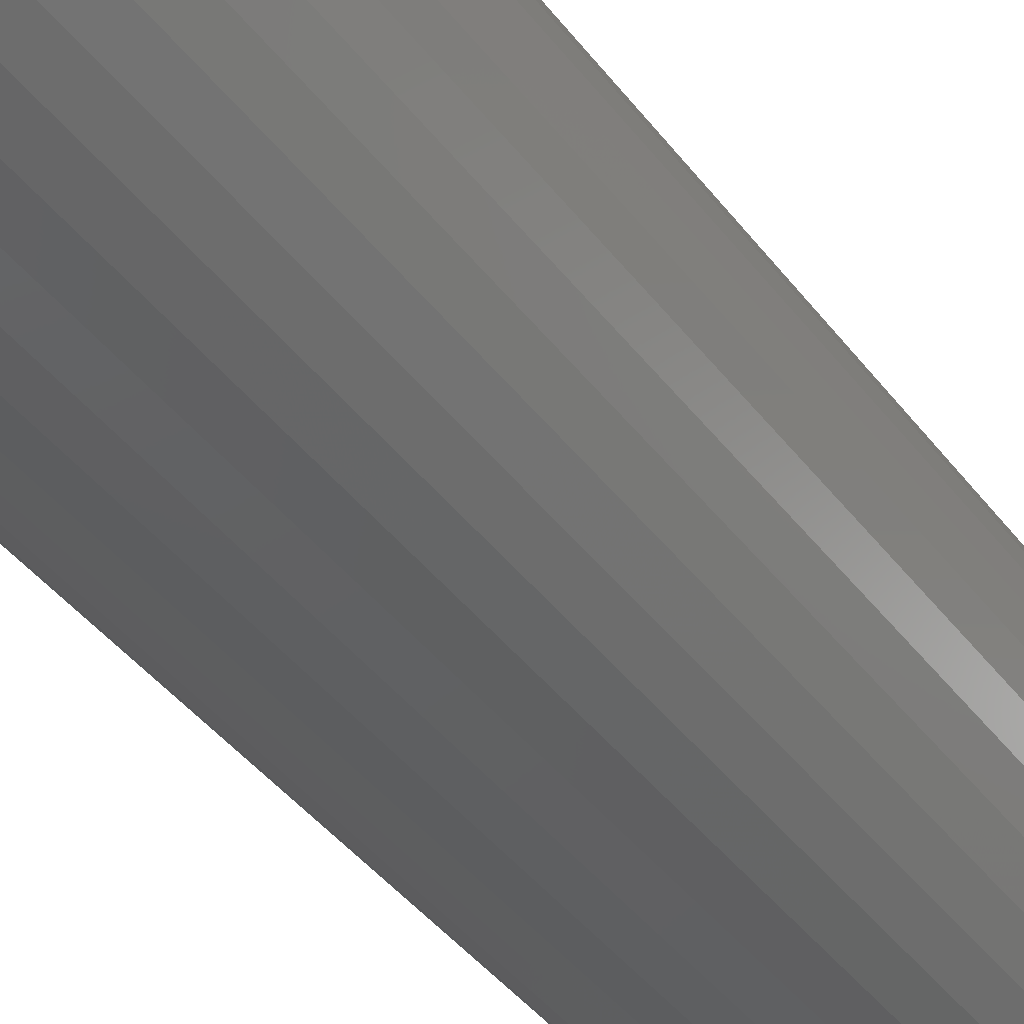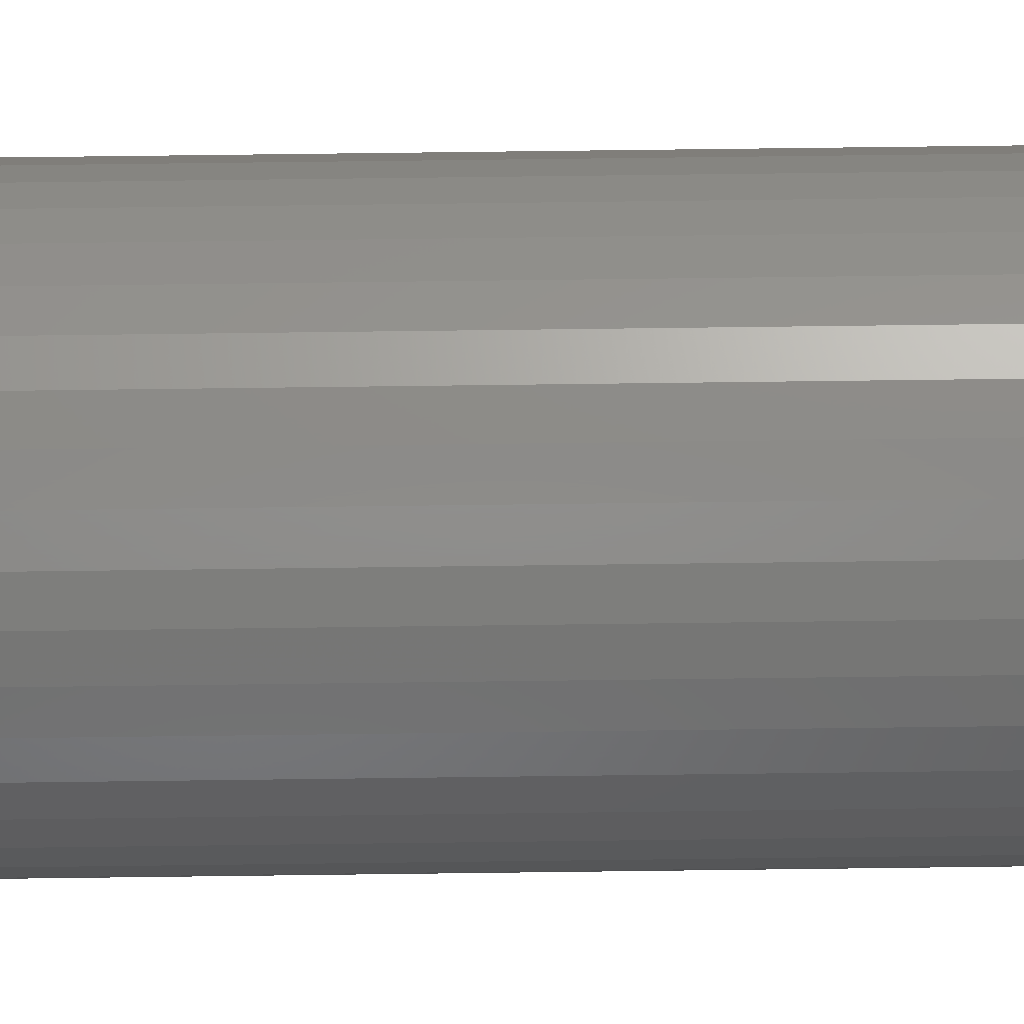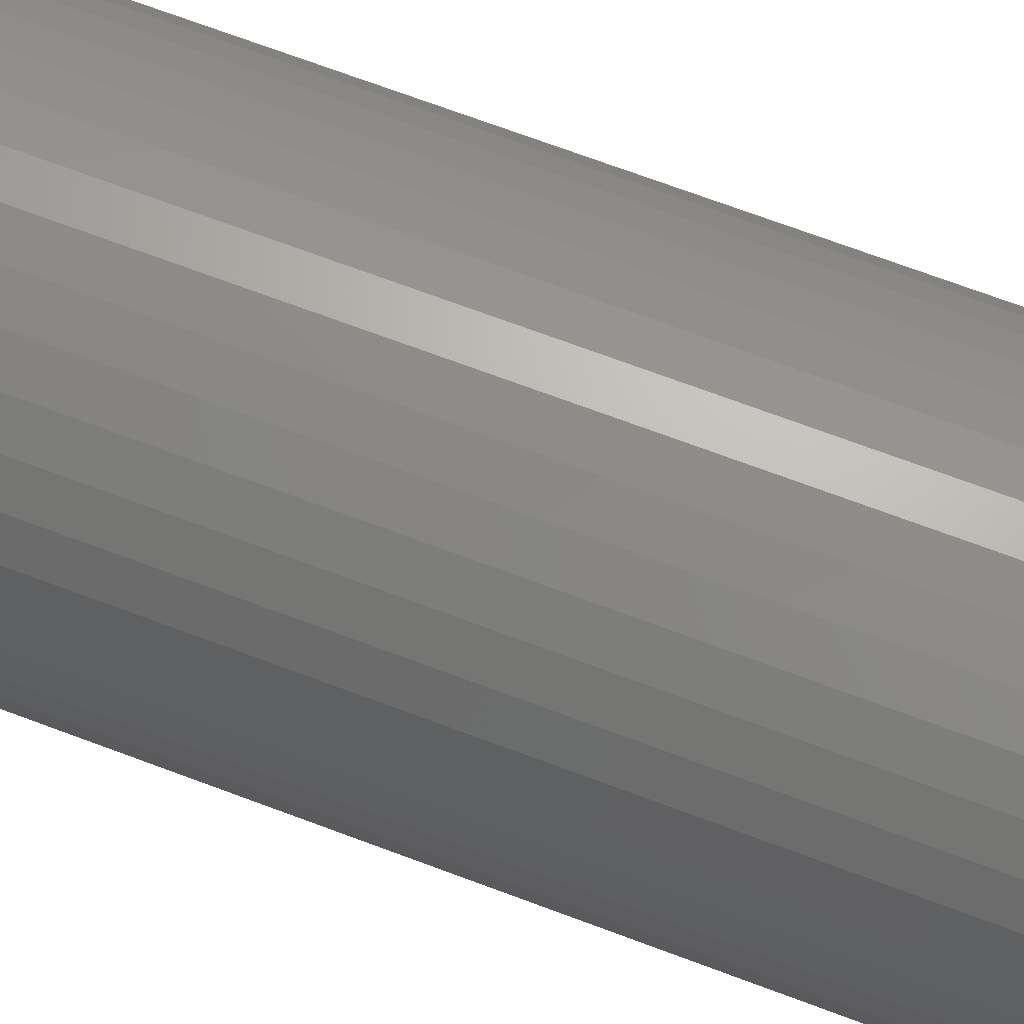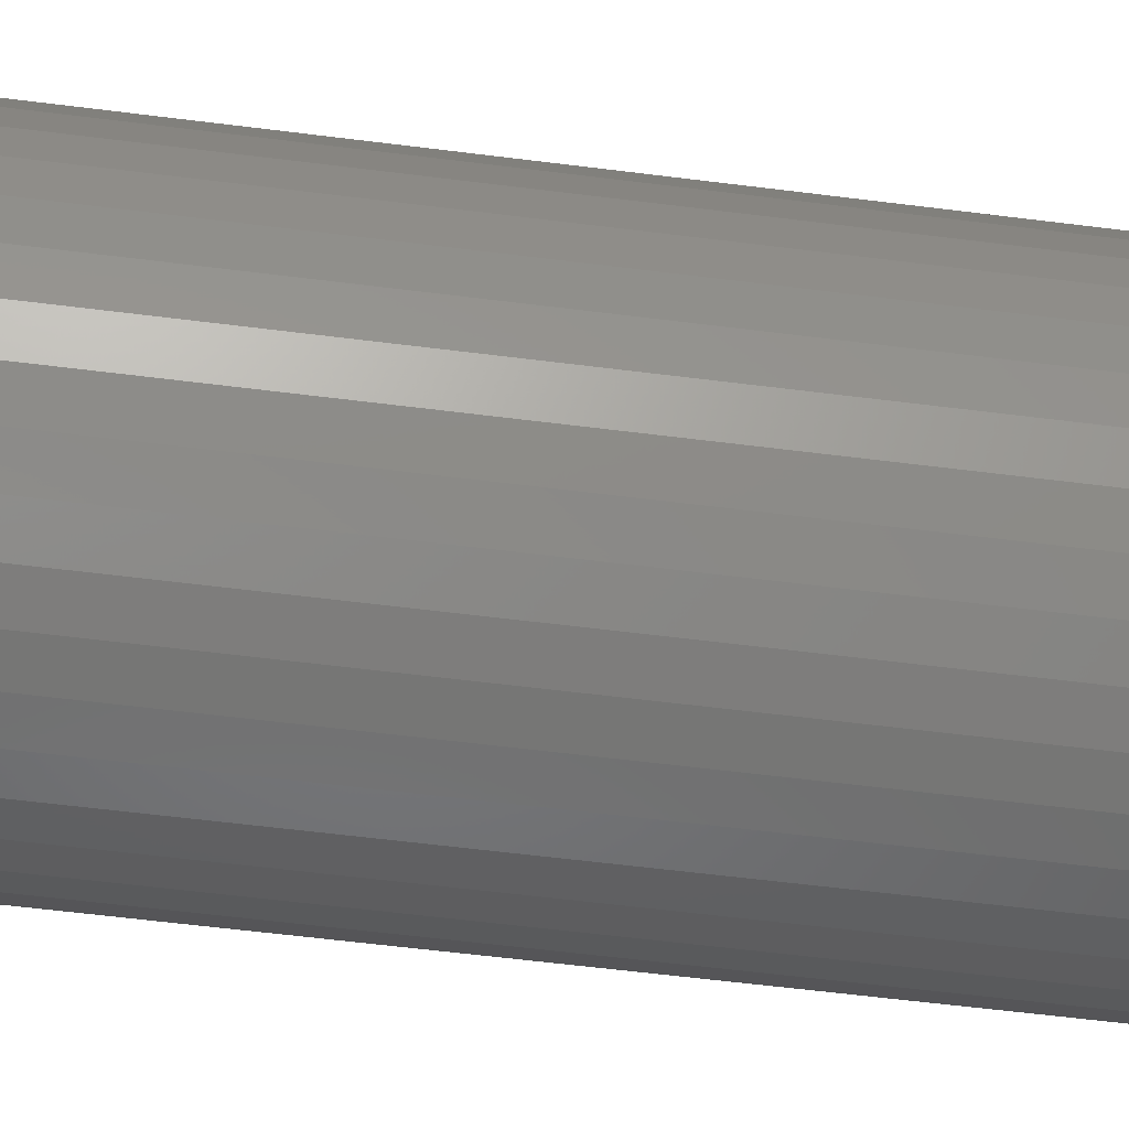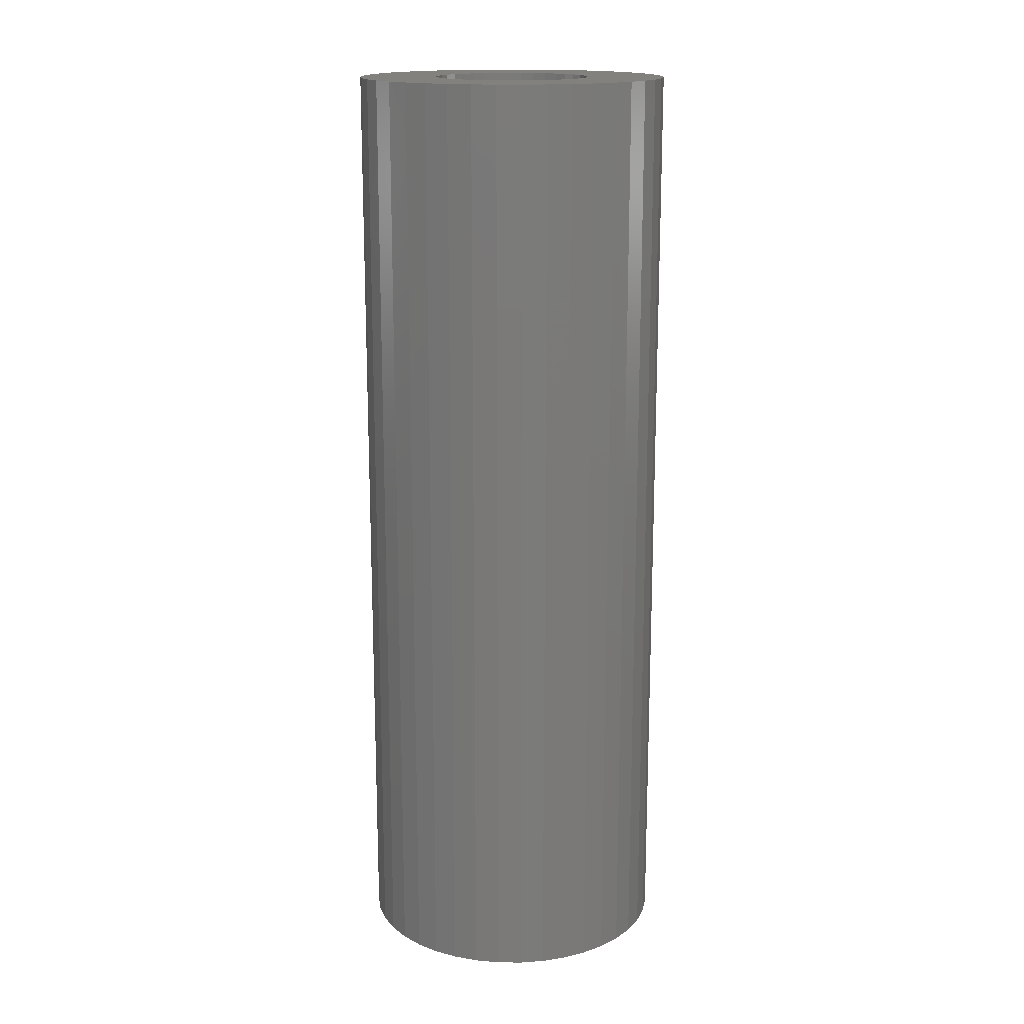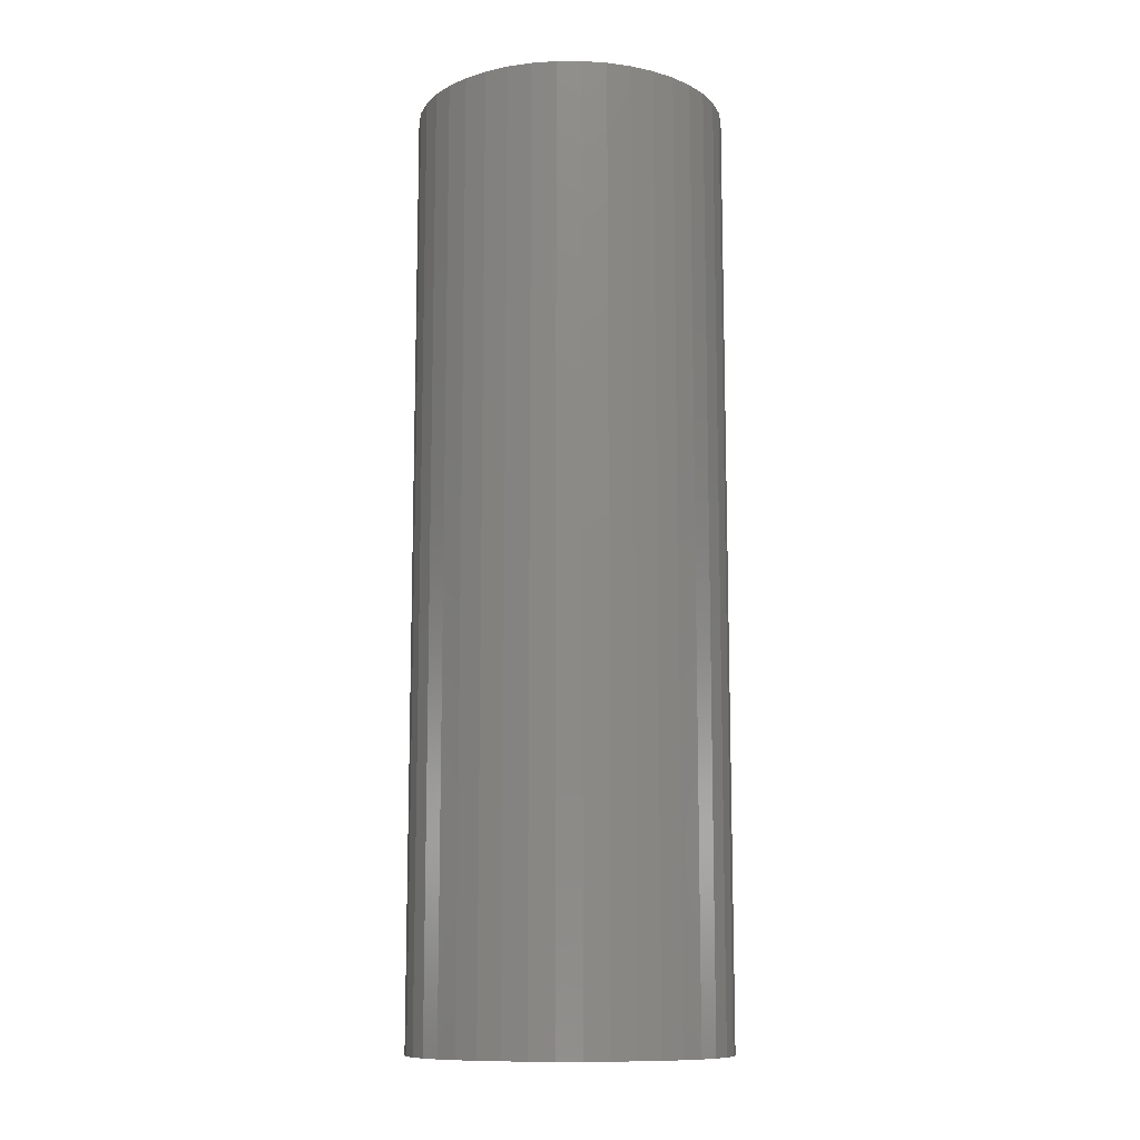
<metadata>
{"format":"stl","ext":"stl","renderer":"f3d","projection":"perspective","resolution":1024,"background":"white","views":[{"elev":-40.8,"azim":-146.7,"up":"+Y"},{"elev":79.9,"azim":-90.7,"up":"+Y"},{"elev":70.4,"azim":-69.4,"up":"+Y"},{"elev":-54.7,"azim":-97.8,"up":"+Y"},{"elev":16.3,"azim":131.5,"up":"+Z"},{"elev":-11.4,"azim":13.8,"up":"+Z"}]}
</metadata>
<code>
# stl→obj: 156 verts, 304 faces
v -24.69 3.911 150
v -25 0 0
v -25 0 150
v -24.69 -3.911 0
v -24.69 -3.911 150
v -23.78 -7.725 0
v -23.78 -7.725 150
v -22.28 -11.35 0
v -22.28 -11.35 150
v -20.23 -14.69 0
v -20.23 -14.69 150
v -17.68 -17.68 0
v -17.68 -17.68 150
v -14.69 -20.23 0
v -14.69 -20.23 150
v -11.35 -22.28 0
v -11.35 -22.28 150
v -7.725 -23.78 0
v -7.725 -23.78 150
v -3.911 -24.69 0
v -3.911 -24.69 150
v 4.592e-15 -25 0
v 4.592e-15 -25 150
v 3.911 -24.69 0
v 3.911 -24.69 150
v 7.725 -23.78 0
v 7.725 -23.78 150
v 11.35 -22.28 0
v 11.35 -22.28 150
v 14.69 -20.23 0
v 14.69 -20.23 150
v 17.68 -17.68 0
v 17.68 -17.68 150
v 20.23 -14.69 0
v 20.23 -14.69 150
v 22.28 -11.35 0
v 22.28 -11.35 150
v 23.78 -7.725 0
v 23.78 -7.725 150
v 24.69 -3.911 0
v 24.69 -3.911 150
v 25 3.062e-15 0
v 25 3.062e-15 150
v 24.69 3.911 0
v 24.69 3.911 150
v 23.78 7.725 0
v 23.78 7.725 150
v 22.28 11.35 0
v 22.28 11.35 150
v 20.23 14.69 0
v 20.23 14.69 150
v 17.68 17.68 0
v 17.68 17.68 150
v 14.69 20.23 0
v 14.69 20.23 150
v 11.35 22.28 0
v 11.35 22.28 150
v 7.725 23.78 0
v 7.725 23.78 150
v 3.911 24.69 0
v 3.911 24.69 150
v -1.531e-15 25 0
v -1.531e-15 25 150
v -3.911 24.69 0
v -3.911 24.69 150
v -7.725 23.78 0
v -7.725 23.78 150
v -11.35 22.28 0
v -11.35 22.28 150
v -14.69 20.23 0
v -14.69 20.23 150
v -17.68 17.68 0
v -17.68 17.68 150
v -20.23 14.69 0
v -20.23 14.69 150
v -22.28 11.35 0
v -22.28 11.35 150
v -23.78 7.725 0
v -23.78 7.725 150
v -24.69 3.911 0
v -12.45 1.06 150
v -12.45 -1.06 150
v -12.1 -3.15 150
v -11.39 -5.149 150
v -10.36 -7 150
v -9.024 -8.649 150
v -7.433 -10.05 150
v -5.628 -11.16 150
v -3.66 -11.95 150
v -1.588 -12.4 150
v 0.5305 -12.49 150
v 2.633 -12.22 150
v 4.661 -11.6 150
v 6.554 10.64 150
v 4.661 11.6 150
v 2.633 12.22 150
v 0.5305 12.49 150
v -1.588 12.4 150
v -3.66 11.95 150
v -5.628 11.16 150
v -7.433 10.05 150
v -9.024 8.649 150
v -10.36 7 150
v -11.39 5.149 150
v -12.1 3.15 150
v 6.554 -10.64 150
v 8.258 -9.383 150
v 9.725 -7.853 150
v 10.91 -6.096 150
v 11.79 -4.164 150
v 12.32 -2.113 150
v 12.5 0 150
v 12.32 2.113 150
v 11.79 4.164 150
v 10.91 6.096 150
v 9.725 7.853 150
v 8.258 9.383 150
v 25 9.185e-15 0
v 12.32 -2.113 50
v 12.5 -3.062e-15 150
v 12.5 -3.062e-15 50
v 12.32 2.113 50
v 11.79 4.164 50
v 10.91 6.096 50
v 9.725 7.853 50
v 8.258 9.383 50
v 6.554 10.64 50
v 4.661 11.6 50
v 2.633 12.22 50
v 0.5305 12.49 50
v -1.588 12.4 50
v -3.66 11.95 50
v -5.628 11.16 50
v -7.433 10.05 50
v -9.024 8.649 50
v -10.36 7 50
v -11.39 5.149 50
v -12.1 3.15 50
v -12.45 1.06 50
v -12.45 -1.06 50
v -12.1 -3.15 50
v -11.39 -5.149 50
v -10.36 -7 50
v -9.024 -8.649 50
v -7.433 -10.05 50
v -5.628 -11.16 50
v -3.66 -11.95 50
v -1.588 -12.4 50
v 0.5305 -12.49 50
v 2.633 -12.22 50
v 4.661 -11.6 50
v 6.554 -10.64 50
v 8.258 -9.383 50
v 9.725 -7.853 50
v 10.91 -6.096 50
v 11.79 -4.164 50
f 1 2 3
f 3 2 4
f 3 4 5
f 5 4 6
f 5 6 7
f 7 6 8
f 7 8 9
f 9 8 10
f 9 10 11
f 11 10 12
f 11 12 13
f 13 12 14
f 13 14 15
f 15 14 16
f 15 16 17
f 17 16 18
f 17 18 19
f 19 18 20
f 19 20 21
f 21 20 22
f 21 22 23
f 23 22 24
f 23 24 25
f 25 24 26
f 25 26 27
f 27 26 28
f 27 28 29
f 29 28 30
f 29 30 31
f 31 30 32
f 31 32 33
f 33 32 34
f 33 34 35
f 35 34 36
f 35 36 37
f 37 36 38
f 37 38 39
f 39 38 40
f 39 40 41
f 41 40 42
f 41 42 43
f 43 42 44
f 43 44 45
f 45 44 46
f 45 46 47
f 47 46 48
f 47 48 49
f 49 48 50
f 49 50 51
f 51 50 52
f 51 52 53
f 53 52 54
f 53 54 55
f 55 54 56
f 55 56 57
f 57 56 58
f 57 58 59
f 59 58 60
f 59 60 61
f 61 60 62
f 61 62 63
f 63 62 64
f 63 64 65
f 65 64 66
f 65 66 67
f 67 66 68
f 67 68 69
f 69 68 70
f 69 70 71
f 71 70 72
f 71 72 73
f 73 72 74
f 73 74 75
f 75 74 76
f 75 76 77
f 77 76 78
f 77 78 79
f 79 78 80
f 79 80 1
f 1 80 2
f 81 3 82
f 82 3 5
f 82 5 83
f 83 5 7
f 83 7 84
f 84 7 9
f 84 9 85
f 85 9 11
f 85 11 86
f 86 11 13
f 86 13 87
f 87 13 15
f 87 15 88
f 88 15 17
f 88 17 89
f 89 17 19
f 89 19 90
f 90 19 21
f 90 21 91
f 91 21 23
f 91 23 92
f 92 23 25
f 92 25 93
f 94 57 95
f 95 57 59
f 95 59 96
f 96 59 61
f 96 61 97
f 97 61 63
f 97 63 98
f 98 63 65
f 98 65 99
f 99 65 67
f 99 67 100
f 100 67 69
f 100 69 101
f 101 69 71
f 101 71 102
f 102 71 73
f 102 73 103
f 103 73 75
f 103 75 104
f 104 75 77
f 104 77 105
f 105 77 79
f 105 79 81
f 81 79 1
f 81 1 3
f 25 27 93
f 93 27 29
f 93 29 106
f 106 29 31
f 106 31 107
f 107 31 33
f 107 33 108
f 108 33 35
f 108 35 109
f 109 35 37
f 109 37 110
f 110 37 39
f 110 39 111
f 111 39 41
f 111 41 112
f 112 41 43
f 112 43 113
f 113 43 45
f 113 45 114
f 114 45 47
f 114 47 115
f 115 47 49
f 115 49 116
f 116 49 51
f 116 51 117
f 117 51 53
f 117 53 94
f 94 53 55
f 94 55 57
f 76 74 38
f 38 74 72
f 8 38 10
f 10 38 12
f 8 6 38
f 38 6 4
f 38 4 2
f 2 80 38
f 38 80 78
f 38 78 76
f 44 66 64
f 44 118 66
f 66 118 40
f 66 40 38
f 38 36 24
f 24 36 34
f 24 34 32
f 72 70 38
f 38 70 68
f 38 68 66
f 24 22 38
f 38 22 20
f 38 20 18
f 64 62 44
f 44 62 60
f 44 60 58
f 32 30 24
f 24 30 28
f 24 28 26
f 18 16 38
f 38 16 14
f 38 14 12
f 58 56 44
f 44 56 54
f 44 54 52
f 52 50 44
f 44 50 48
f 44 48 46
f 119 120 121
f 121 120 113
f 121 113 122
f 122 113 114
f 122 114 123
f 123 114 115
f 123 115 124
f 124 115 116
f 124 116 125
f 125 116 117
f 125 117 126
f 126 117 94
f 126 94 127
f 127 94 95
f 127 95 128
f 128 95 96
f 128 96 129
f 129 96 97
f 129 97 130
f 130 97 98
f 130 98 131
f 131 98 99
f 131 99 132
f 132 99 100
f 132 100 133
f 133 100 101
f 133 101 134
f 134 101 102
f 134 102 135
f 135 102 103
f 135 103 136
f 136 103 104
f 136 104 137
f 137 104 105
f 137 105 138
f 138 105 81
f 138 81 139
f 139 81 82
f 139 82 140
f 140 82 83
f 140 83 141
f 141 83 84
f 141 84 142
f 142 84 85
f 142 85 143
f 143 85 86
f 143 86 144
f 144 86 87
f 144 87 145
f 145 87 88
f 145 88 146
f 146 88 89
f 146 89 147
f 147 89 90
f 147 90 148
f 148 90 91
f 148 91 149
f 149 91 92
f 149 92 150
f 150 92 93
f 150 93 151
f 151 93 106
f 151 106 152
f 152 106 107
f 152 107 153
f 153 107 108
f 153 108 154
f 154 108 109
f 154 109 155
f 155 109 110
f 155 110 156
f 156 110 111
f 156 111 119
f 119 111 120
f 150 129 149
f 149 129 148
f 129 130 148
f 148 130 131
f 148 131 132
f 155 129 154
f 154 129 153
f 132 133 148
f 148 133 134
f 148 134 135
f 150 151 129
f 129 151 152
f 129 152 153
f 135 136 148
f 148 136 137
f 148 137 138
f 138 139 148
f 148 139 140
f 148 140 141
f 141 142 148
f 148 142 143
f 148 143 144
f 144 145 148
f 148 145 146
f 148 146 147
f 156 127 155
f 155 127 128
f 155 128 129
f 125 121 124
f 124 121 122
f 124 122 123
f 156 119 127
f 127 119 121
f 127 121 126
f 126 121 125

</code>
